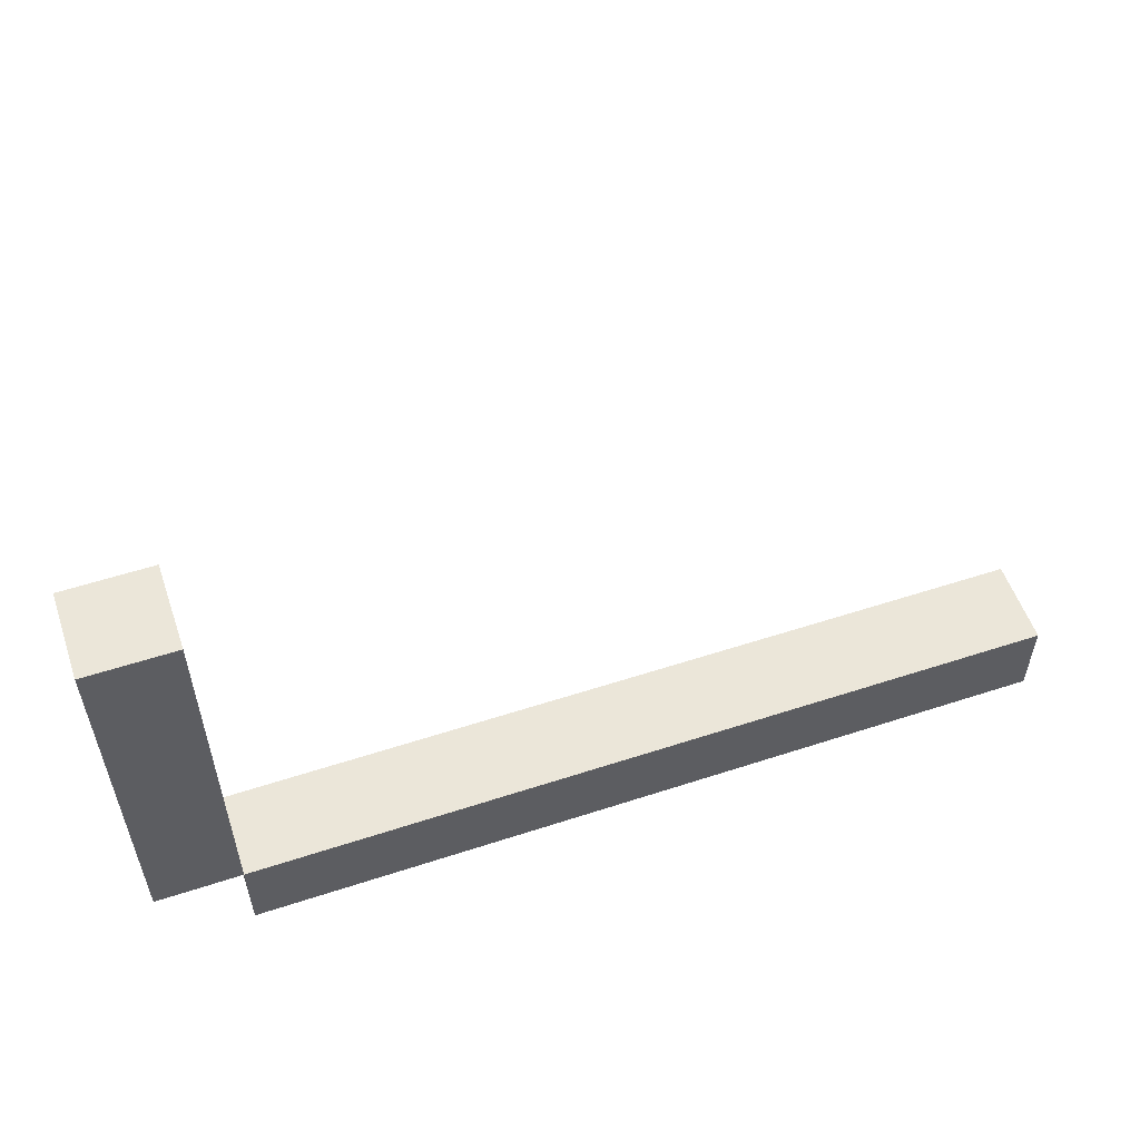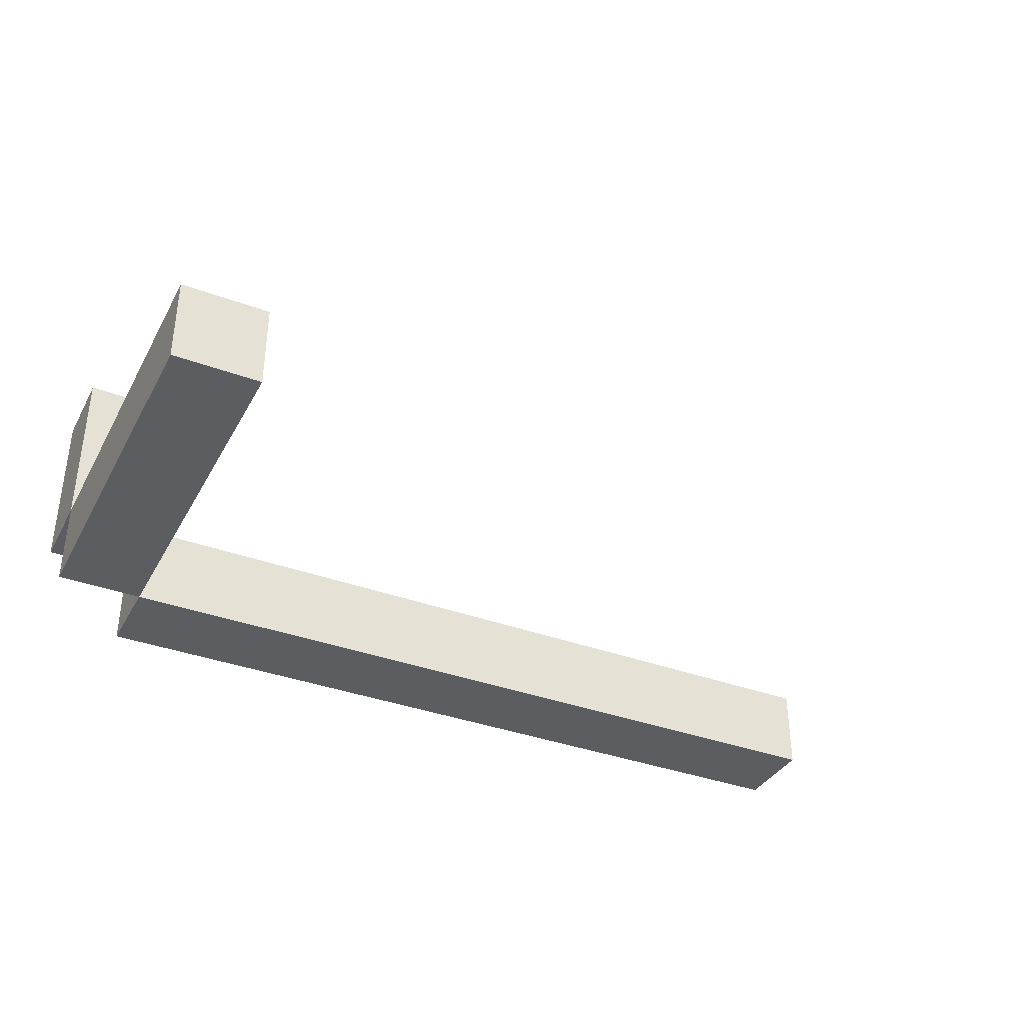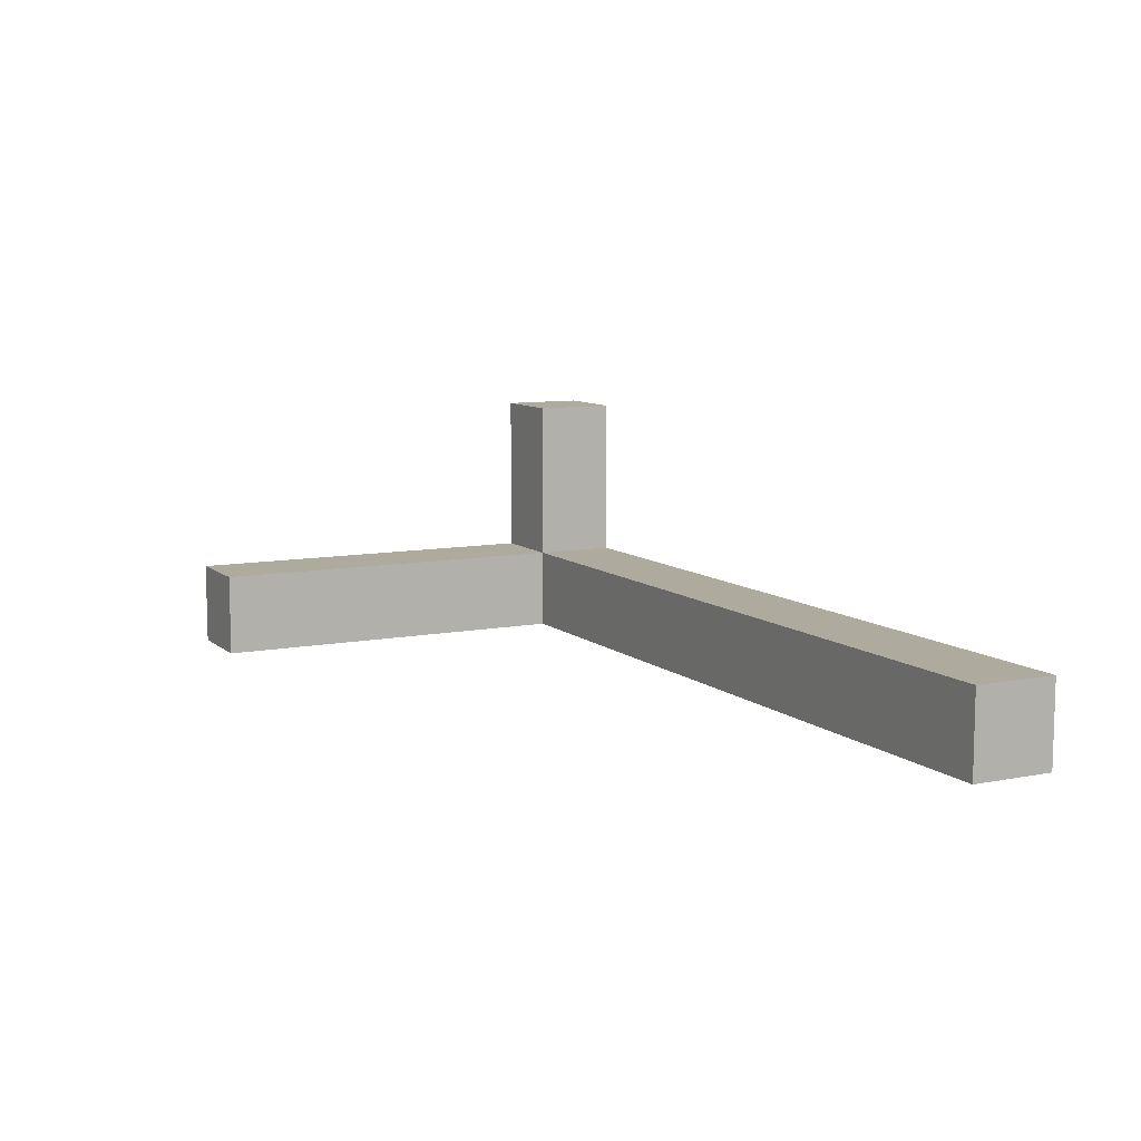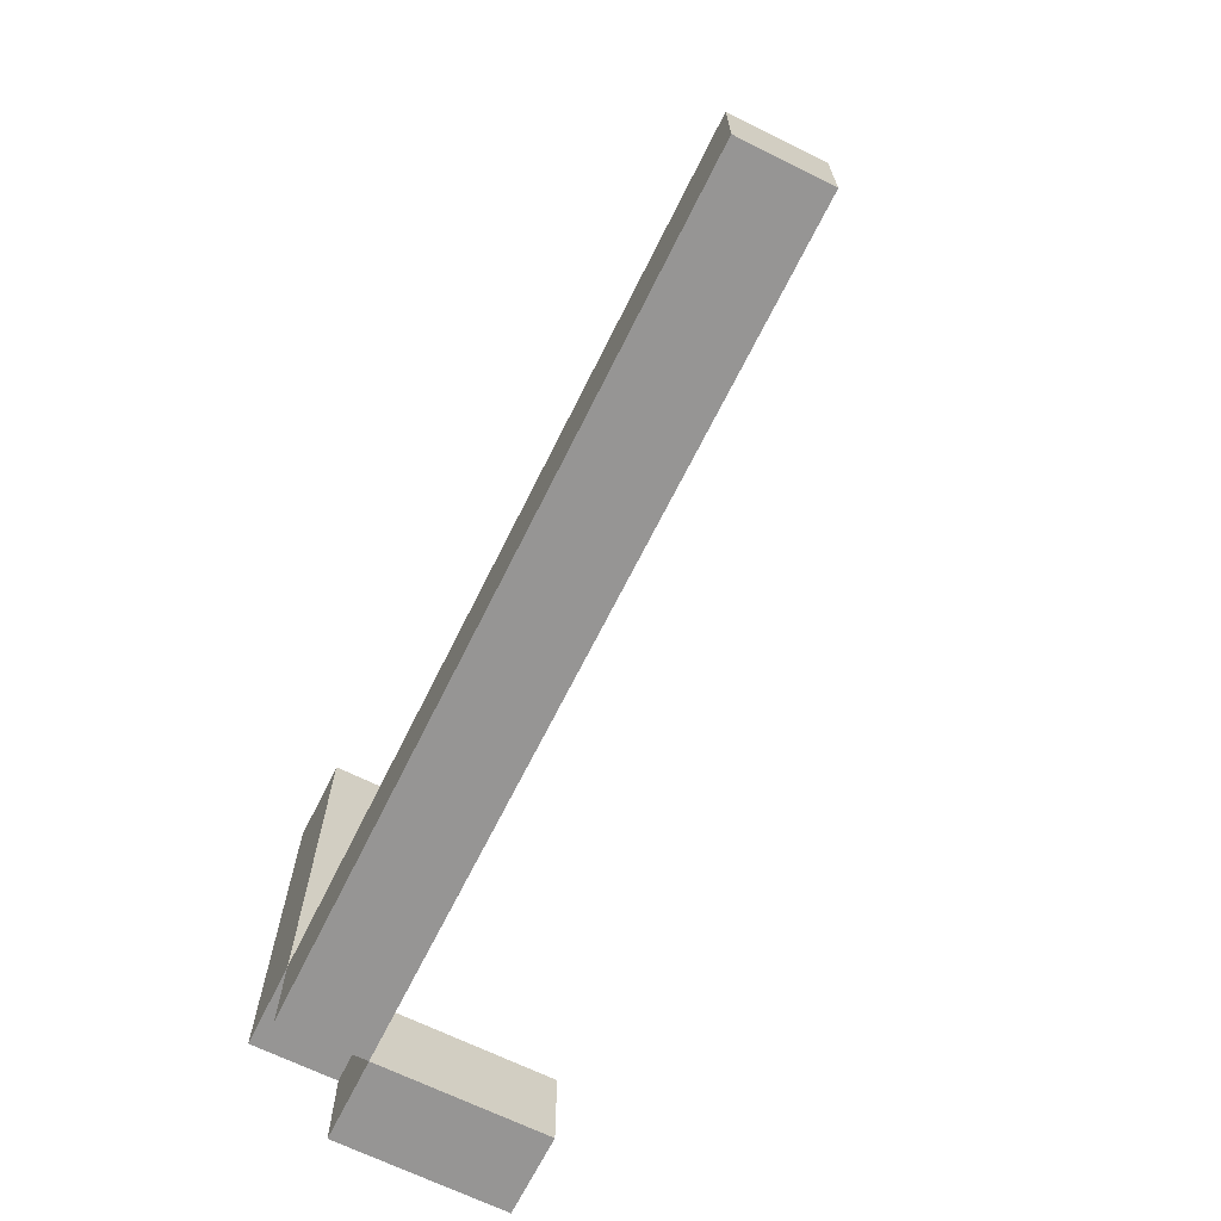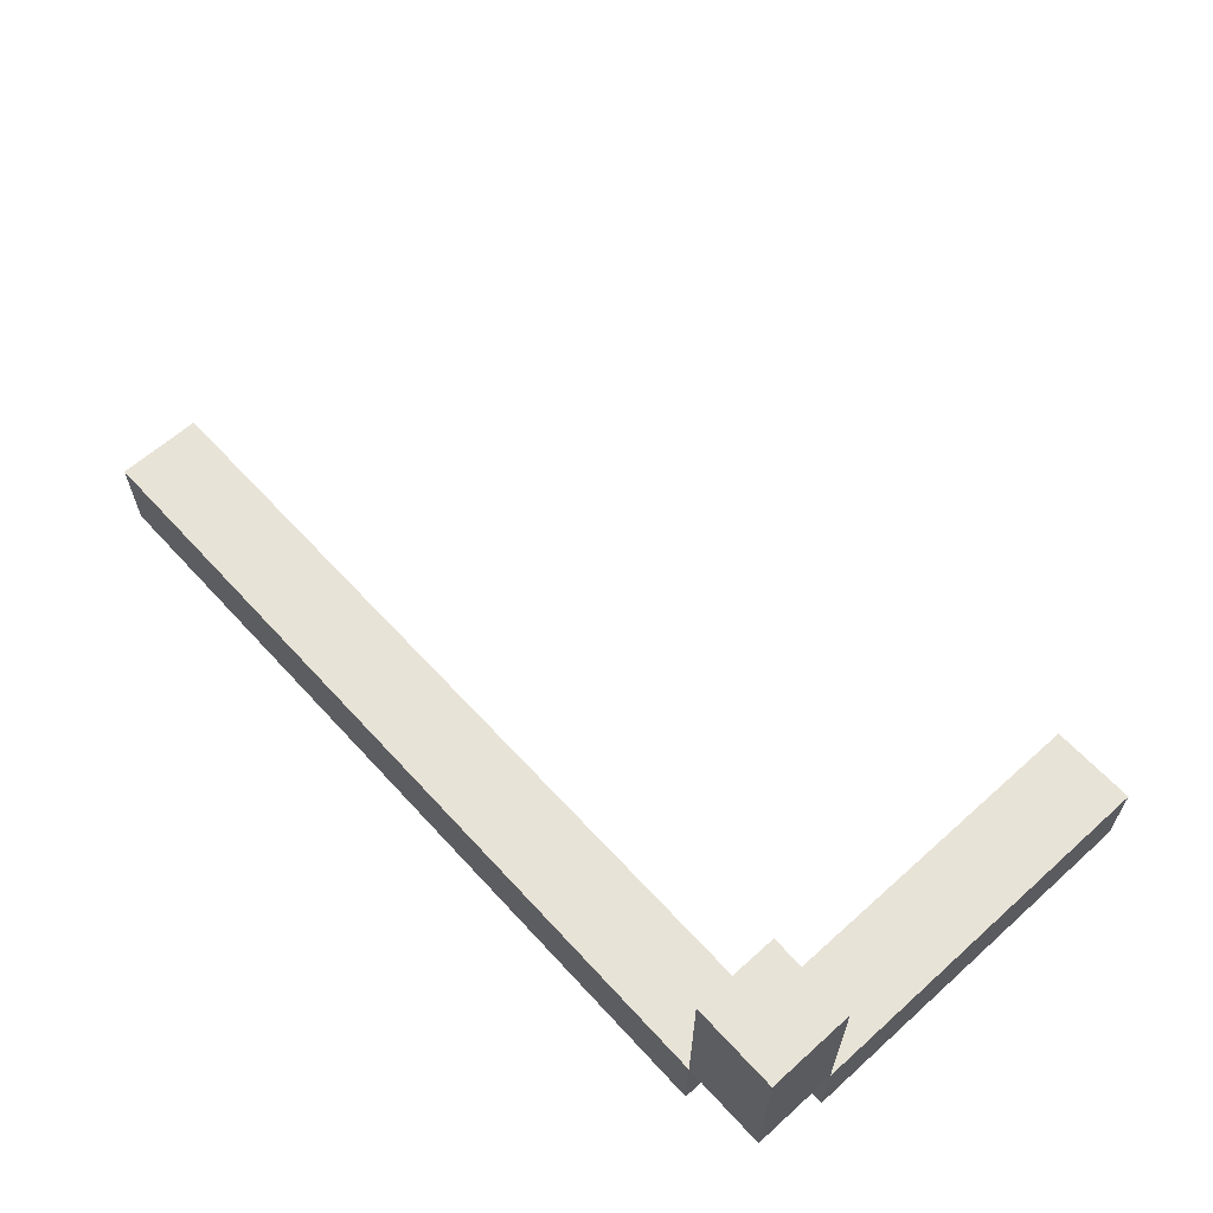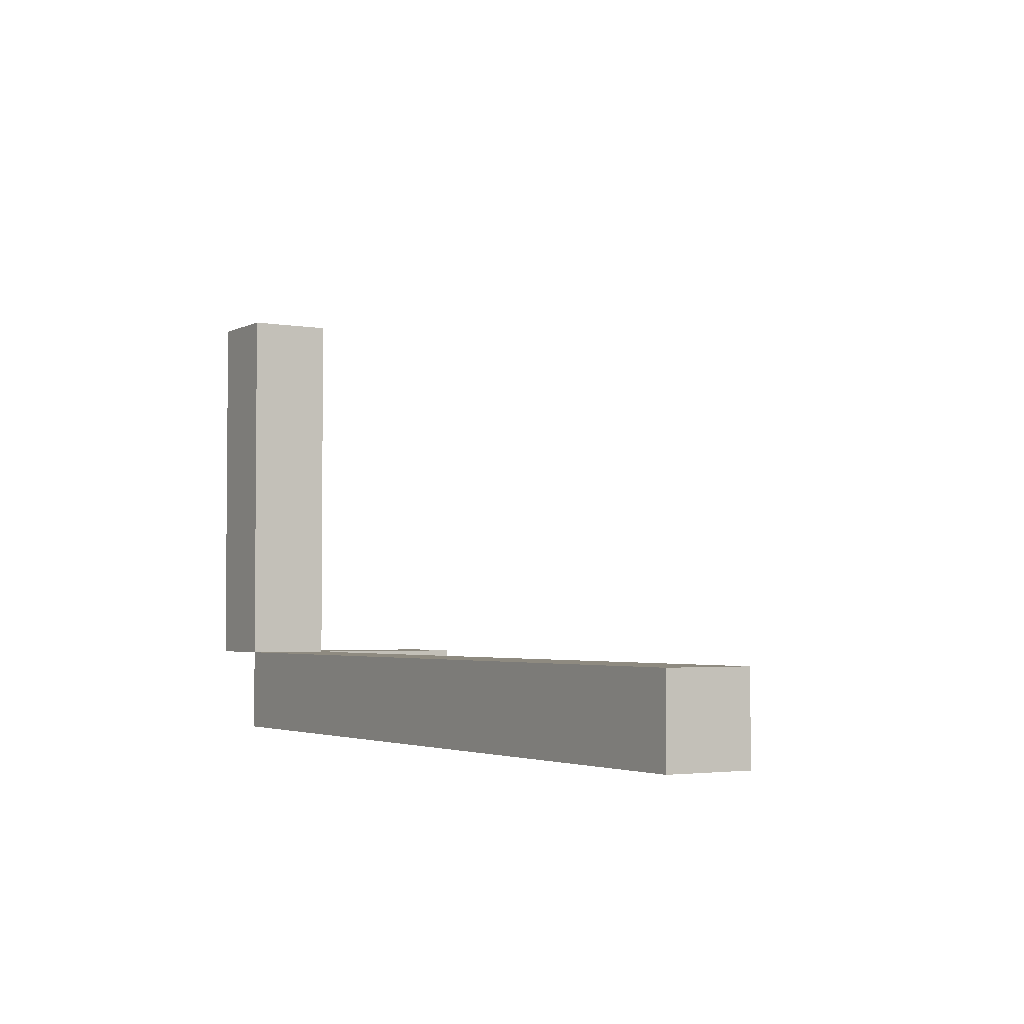
<metadata>
{"format":"obj","ext":"obj","renderer":"f3d","projection":"perspective","resolution":1024,"background":"white","views":[{"elev":55.1,"azim":161.0,"up":"+Y"},{"elev":-36.5,"azim":154.2,"up":"+Z"},{"elev":9.3,"azim":-117.2,"up":"+Z"},{"elev":-67.5,"azim":-116.4,"up":"+Y"},{"elev":61.9,"azim":47.7,"up":"+Z"},{"elev":-3.1,"azim":-121.3,"up":"+Y"}]}
</metadata>
<code>
o Cube
v -0.2 -0.2 -0.2
v -0.2 0.2 -0.2
v -0.2 -0.2 0.2
v -0.2 0.2 0.2
v -4 -0.2 -0.2
v -4 0.2 -0.2
v -4 -0.2 0.2
v -4 0.2 0.2
v 0.2 2 -0.2
v -0.2 2 -0.2
v 0.2 2 0.2
v -0.2 2 0.2
v 0.2 0.2 -0.2
v -0.2 0.2 -0.2
v 0.2 0.2 0.2
v -0.2 0.2 0.2
v -0.2 -0.2 0.2
v -0.2 0.2 0.2
v 0.2 -0.2 0.2
v 0.2 0.2 0.2
v -0.2 -0.2 1
v -0.2 0.2 1
v 0.2 -0.2 1
v 0.2 0.2 1
f 2 3 1
f 4 7 3
f 8 5 7
f 6 1 5
f 7 1 3
f 4 6 8
f 10 11 9
f 12 15 11
f 16 13 15
f 14 9 13
f 15 9 11
f 12 14 16
f 18 19 17
f 20 23 19
f 24 21 23
f 22 17 21
f 23 17 19
f 20 22 24
f 2 4 3
f 8 6 5
f 6 2 1
f 7 5 1
f 4 2 6
f 10 12 11
f 14 10 9
f 15 13 9
f 12 10 14
f 18 20 19
f 20 24 23
f 22 18 17
f 23 21 17
f 20 18 22
f 4 8 7
f 16 14 13
f 24 22 21
f 12 16 15

</code>
